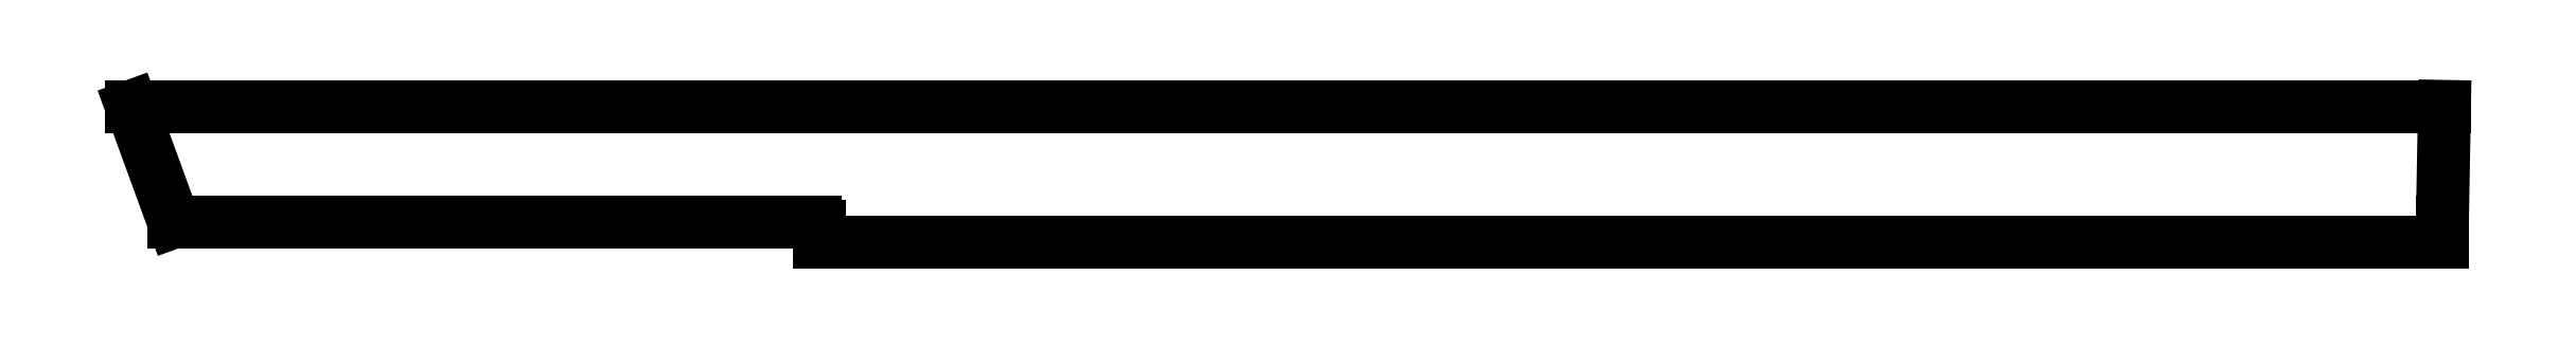
<metadata>
{"format":"dxf","ext":"dxf","renderer":"ezdxf+matplotlib","layout":"modelspace","background":"white","min_lineweight":24,"dpi":150}
</metadata>
<code>
0
SECTION
2
ENTITIES
0
LINE
8
0
10
19.44
20
2.156
30
0
11
19.46
21
3.031
31
0
0
LINE
8
0
10
2.318
20
2.156
30
0
11
2
21
3.031
31
0
0
LINE
8
0
10
19.46
20
3.031
30
0
11
2
21
3.031
31
0
0
LINE
8
0
10
7.193
20
2.125
30
0
11
7.193
21
2
31
0
0
LINE
8
0
10
7.193
20
2
30
0
11
19.44
21
2
31
0
0
LINE
8
0
10
19.44
20
2
30
0
11
19.44
21
2.156
31
0
0
LINE
8
0
10
2.318
20
2.156
30
0
11
7.162
21
2.156
31
0
0
ARC
8
0
10
7.162
20
2.125
30
0
40
0.03125
50
0
51
90
0
ENDSEC
0
EOF

</code>
